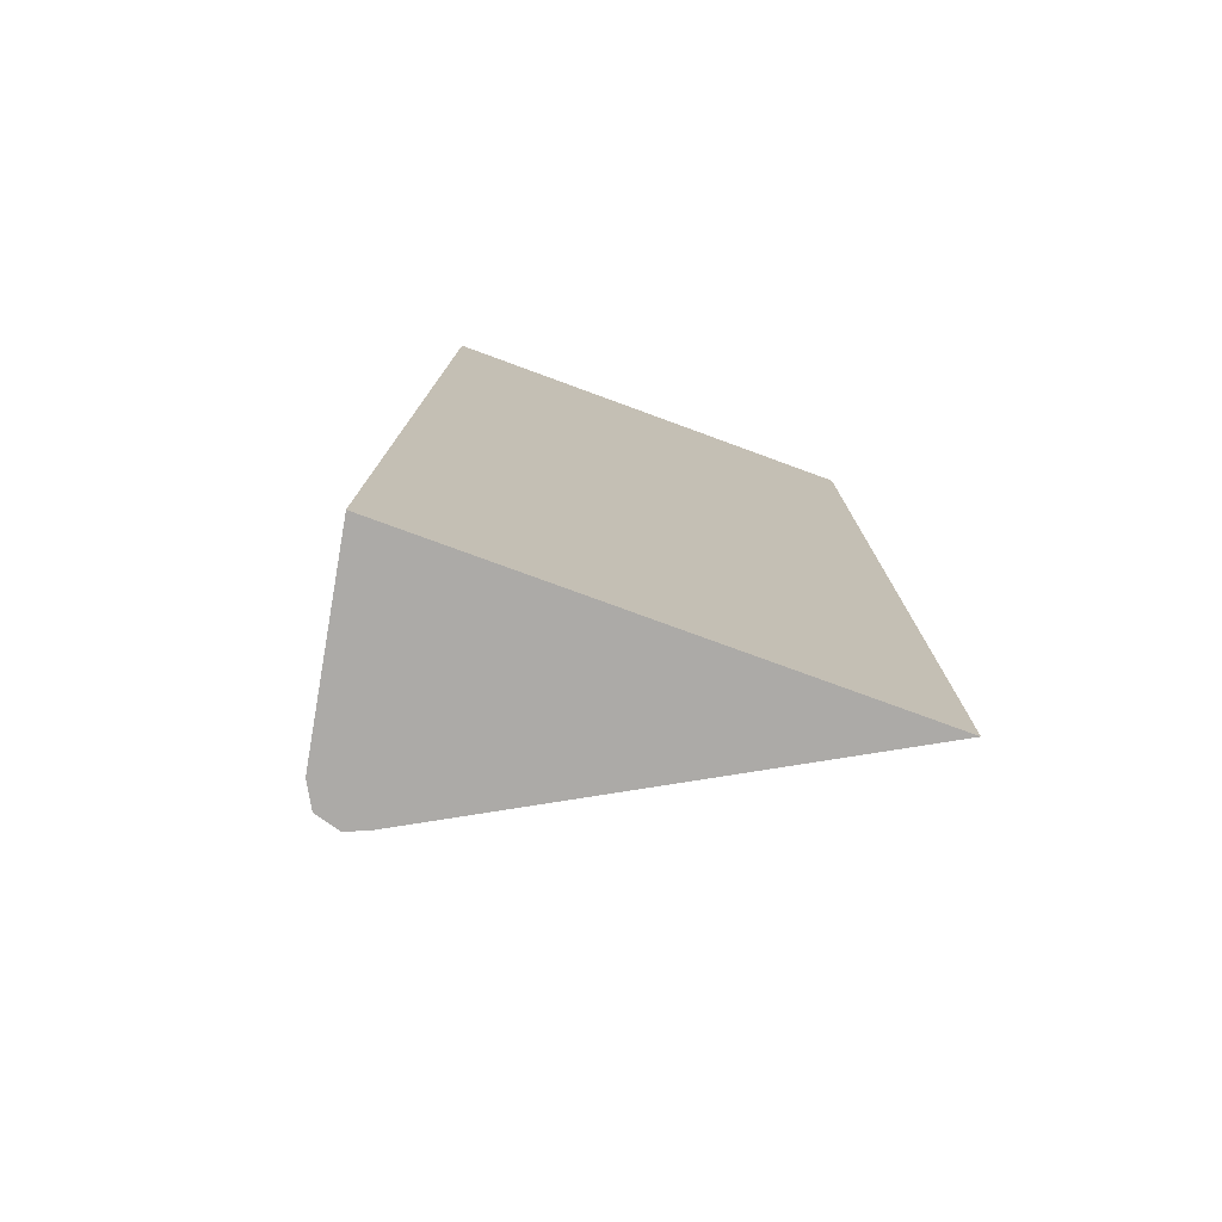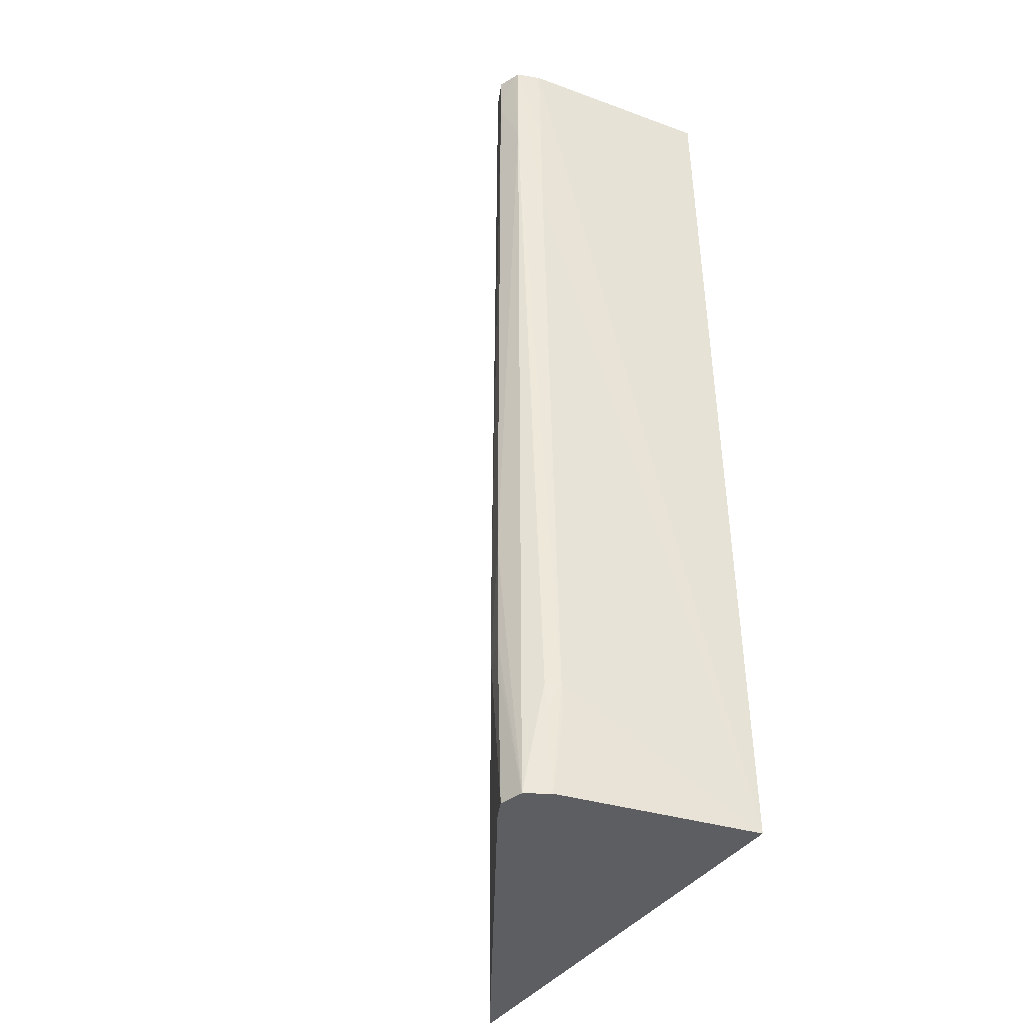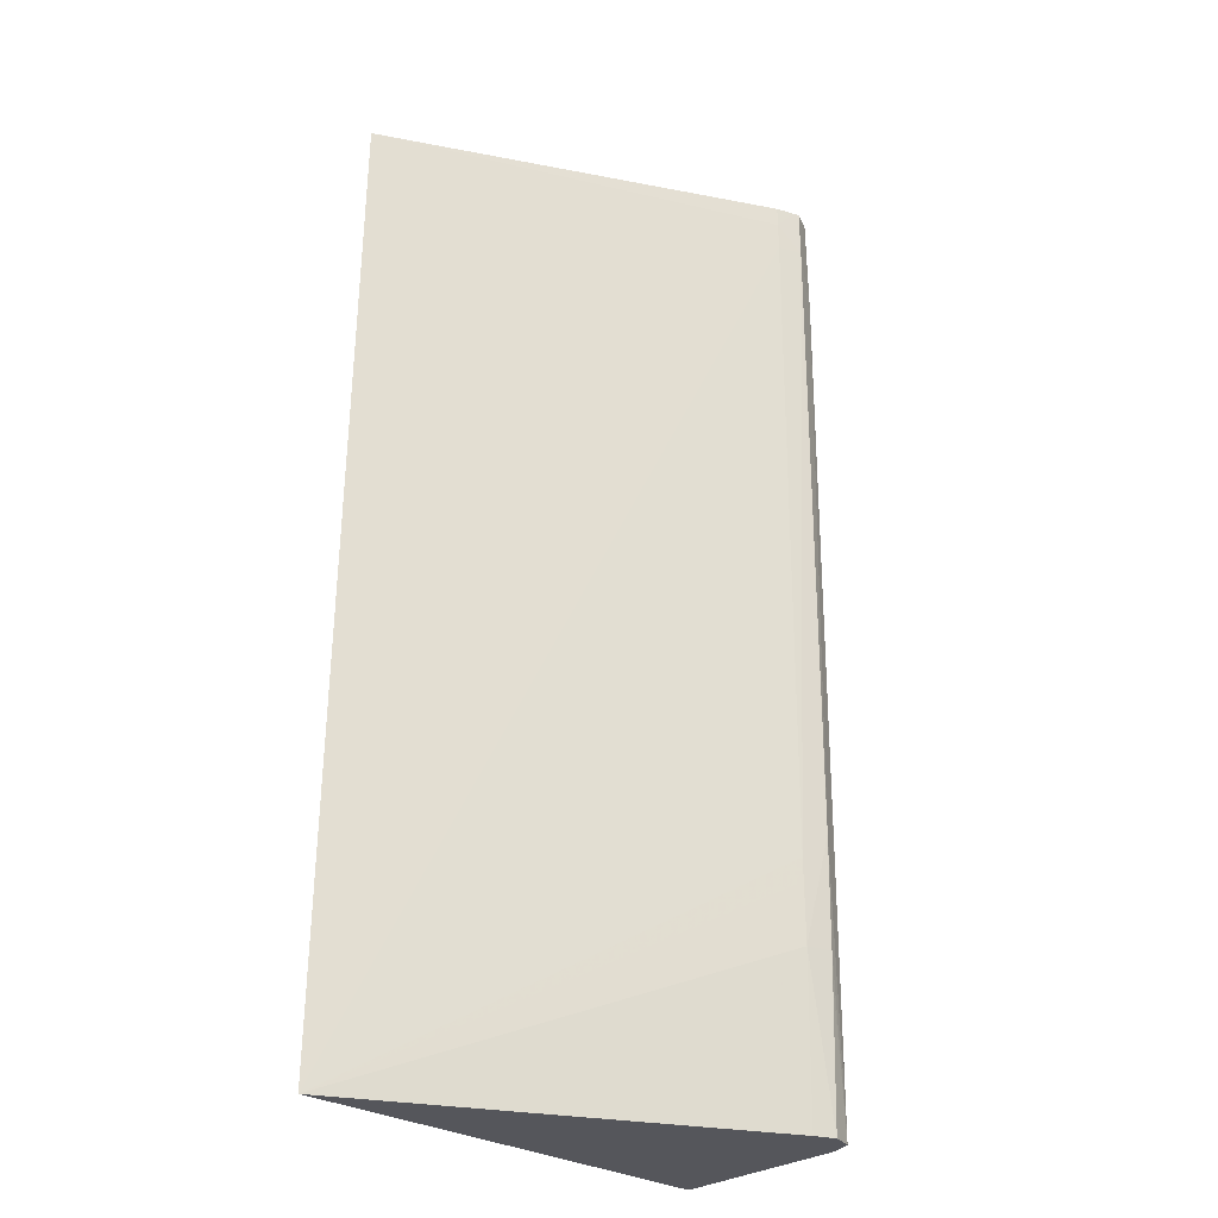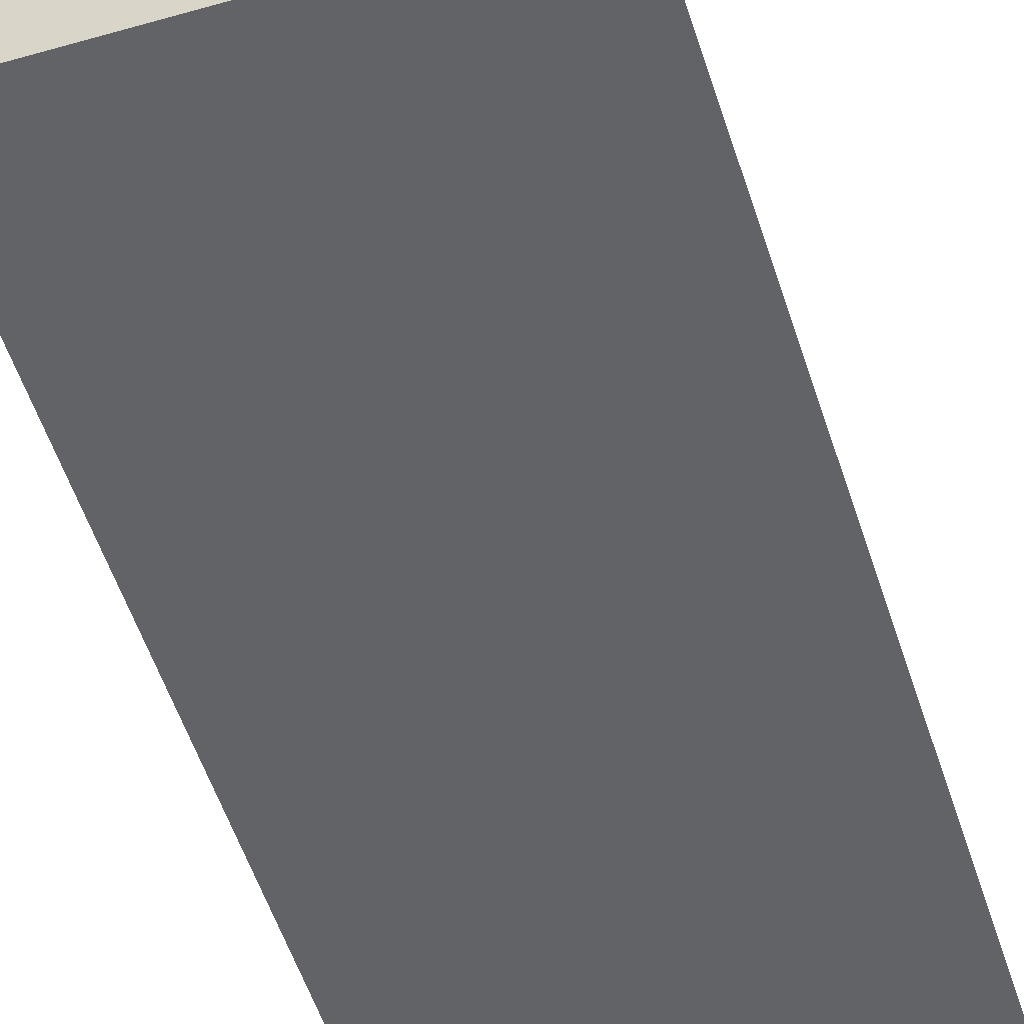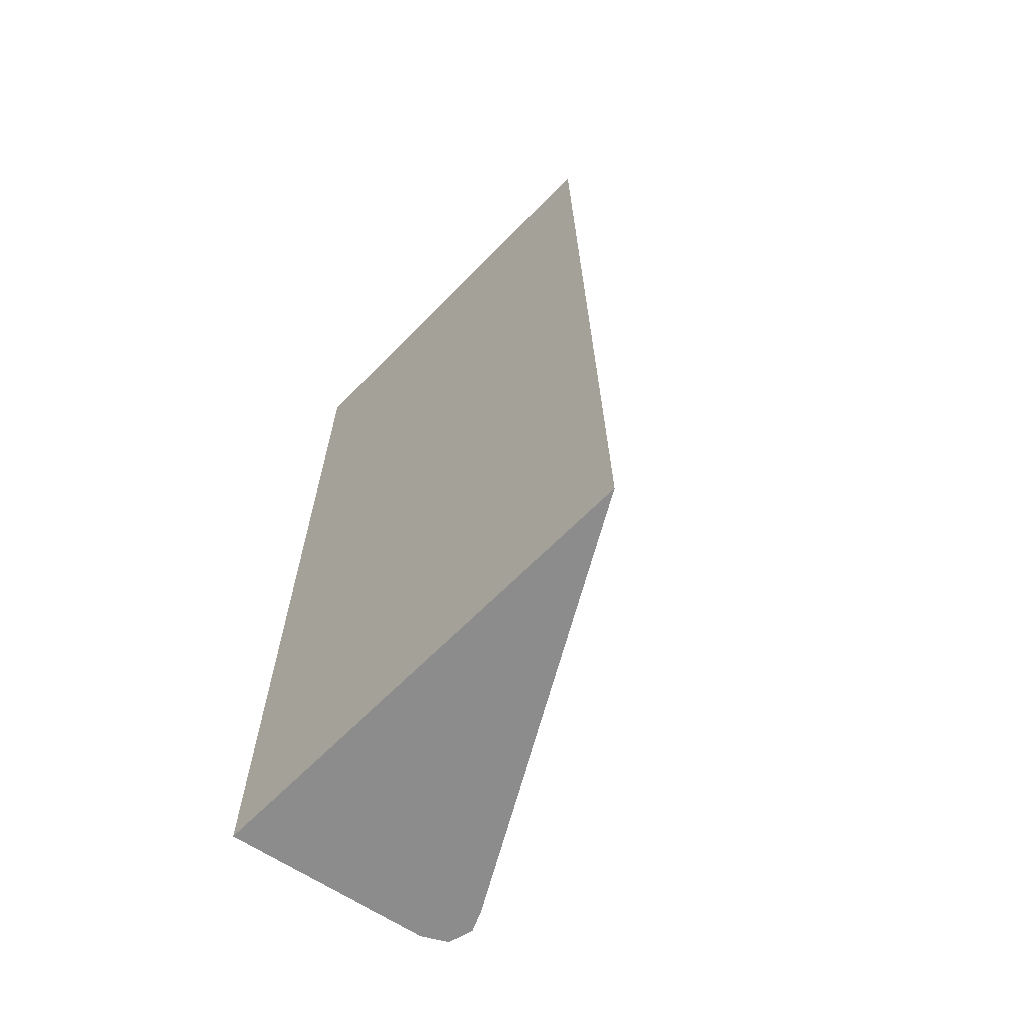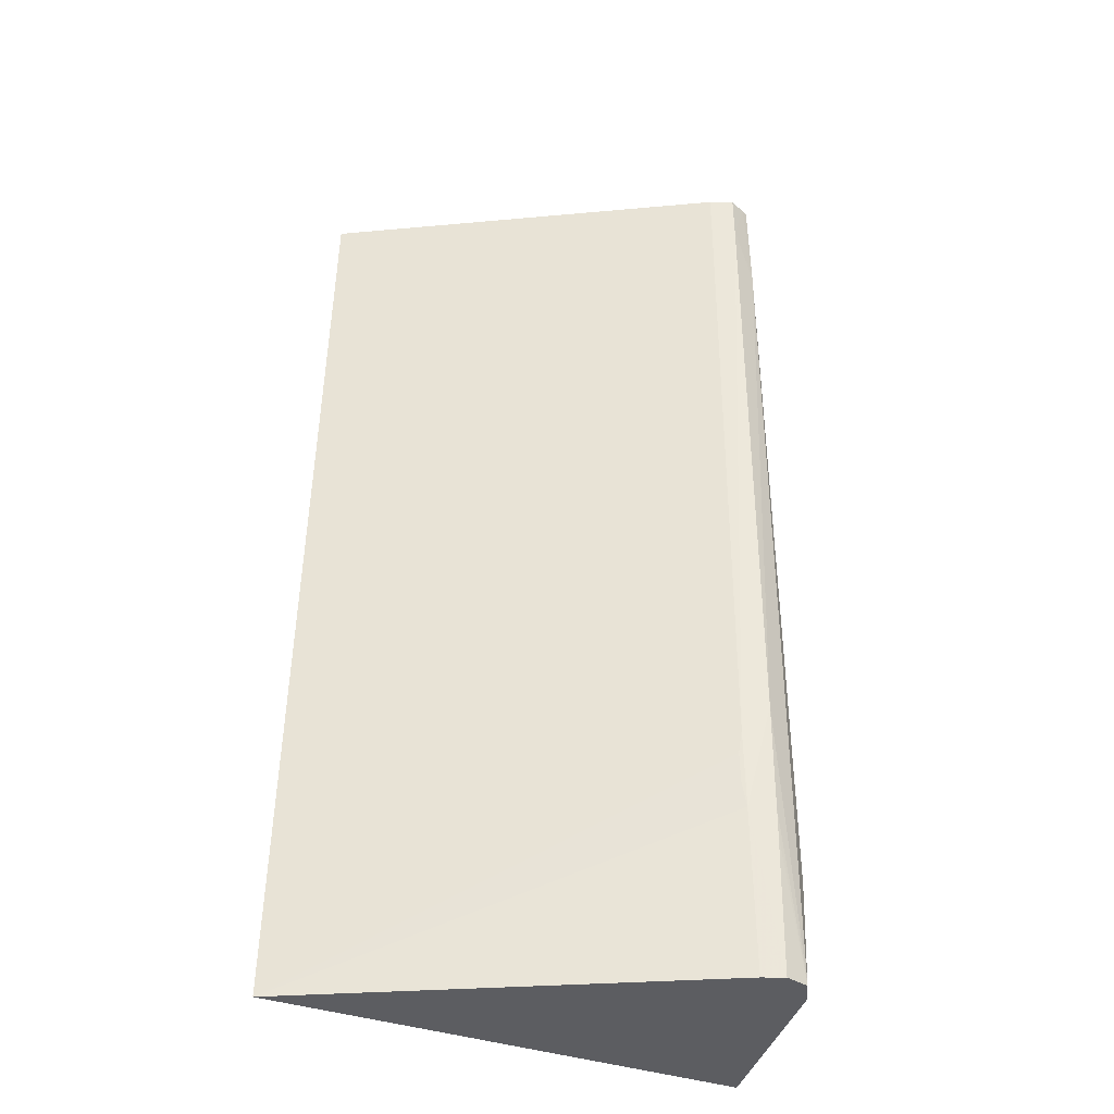
<metadata>
{"format":"obj","ext":"obj","renderer":"f3d","projection":"perspective","resolution":1024,"background":"white","views":[{"elev":-76.1,"azim":159.8,"up":"+Y"},{"elev":-38.2,"azim":59.2,"up":"+Y"},{"elev":-26.2,"azim":-48.1,"up":"+Y"},{"elev":-50.9,"azim":-163.0,"up":"+Z"},{"elev":-64.2,"azim":-134.1,"up":"+Y"},{"elev":-37.1,"azim":-24.4,"up":"+Y"}]}
</metadata>
<code>
v -0.01024 -0.04527 0.02153
v 0.01242 -0.04527 0.02153
v 0.00798 -0.04527 0.03179
v 0.007752 -0.03747 0.03204
v 0.007568 -0.03618 0.03194
v 0.007552 -0.03475 0.03193
v 0.00771 -0.03357 0.03202
v 0.007863 -0.002377 0.03194
v 0.007858 -0.001073 0.03193
v -0.009349 -0.0001092 0.02153
v 0.01107 -0.04007 0.03051
v 0.01103 -0.04137 0.03043
v 0.01075 -0.04527 0.03082
v 0.01138 -0.0001092 0.02153
v 0.01043 -0.0001092 0.03082
v 0.01053 -0.004977 0.03082
v 0.01062 -0.01018 0.03082
v 0.008981 -0.04527 0.03224
v 0.008981 -0.03877 0.03238
v 0.008981 -0.03747 0.0324
v 0.008981 -0.03227 0.03245
v 0.008981 -0.002377 0.03241
v 0.008692 -0.0001092 0.03226
v 0.007863 -0.0001092 0.03191
v 0.01076 -0.04007 0.03116
v 0.01076 -0.04137 0.03108
v 0.0101 -0.004977 0.03198
v 0.01013 -0.04527 0.03191
v 0.01004 -0.0001092 0.03194
v 0.009766 -0.0001092 0.03206
v 0.008981 -0.0001092 0.03238
f 1 2 13
f 1 13 28
f 1 28 18
f 1 18 3
f 1 3 4
f 1 4 5
f 1 5 6
f 1 6 7
f 1 7 8
f 1 8 9
f 1 9 10
f 1 10 14
f 1 14 2
f 2 11 12
f 2 12 13
f 2 14 15
f 2 15 16
f 2 16 17
f 2 17 11
f 3 18 4
f 4 19 20
f 4 20 21
f 4 21 7
f 4 7 5
f 4 18 19
f 5 7 6
f 7 21 22
f 7 22 8
f 8 22 9
f 9 22 23
f 9 23 24
f 9 24 10
f 10 24 23
f 10 23 31
f 10 31 30
f 10 30 29
f 10 29 15
f 10 15 14
f 11 25 26
f 11 26 13
f 11 13 12
f 11 17 27
f 11 27 25
f 13 26 28
f 15 29 16
f 16 29 17
f 17 29 27
f 18 28 19
f 19 28 20
f 20 28 21
f 21 28 27
f 21 27 22
f 22 27 30
f 22 30 31
f 22 31 23
f 25 28 26
f 25 27 28
f 27 29 30

</code>
